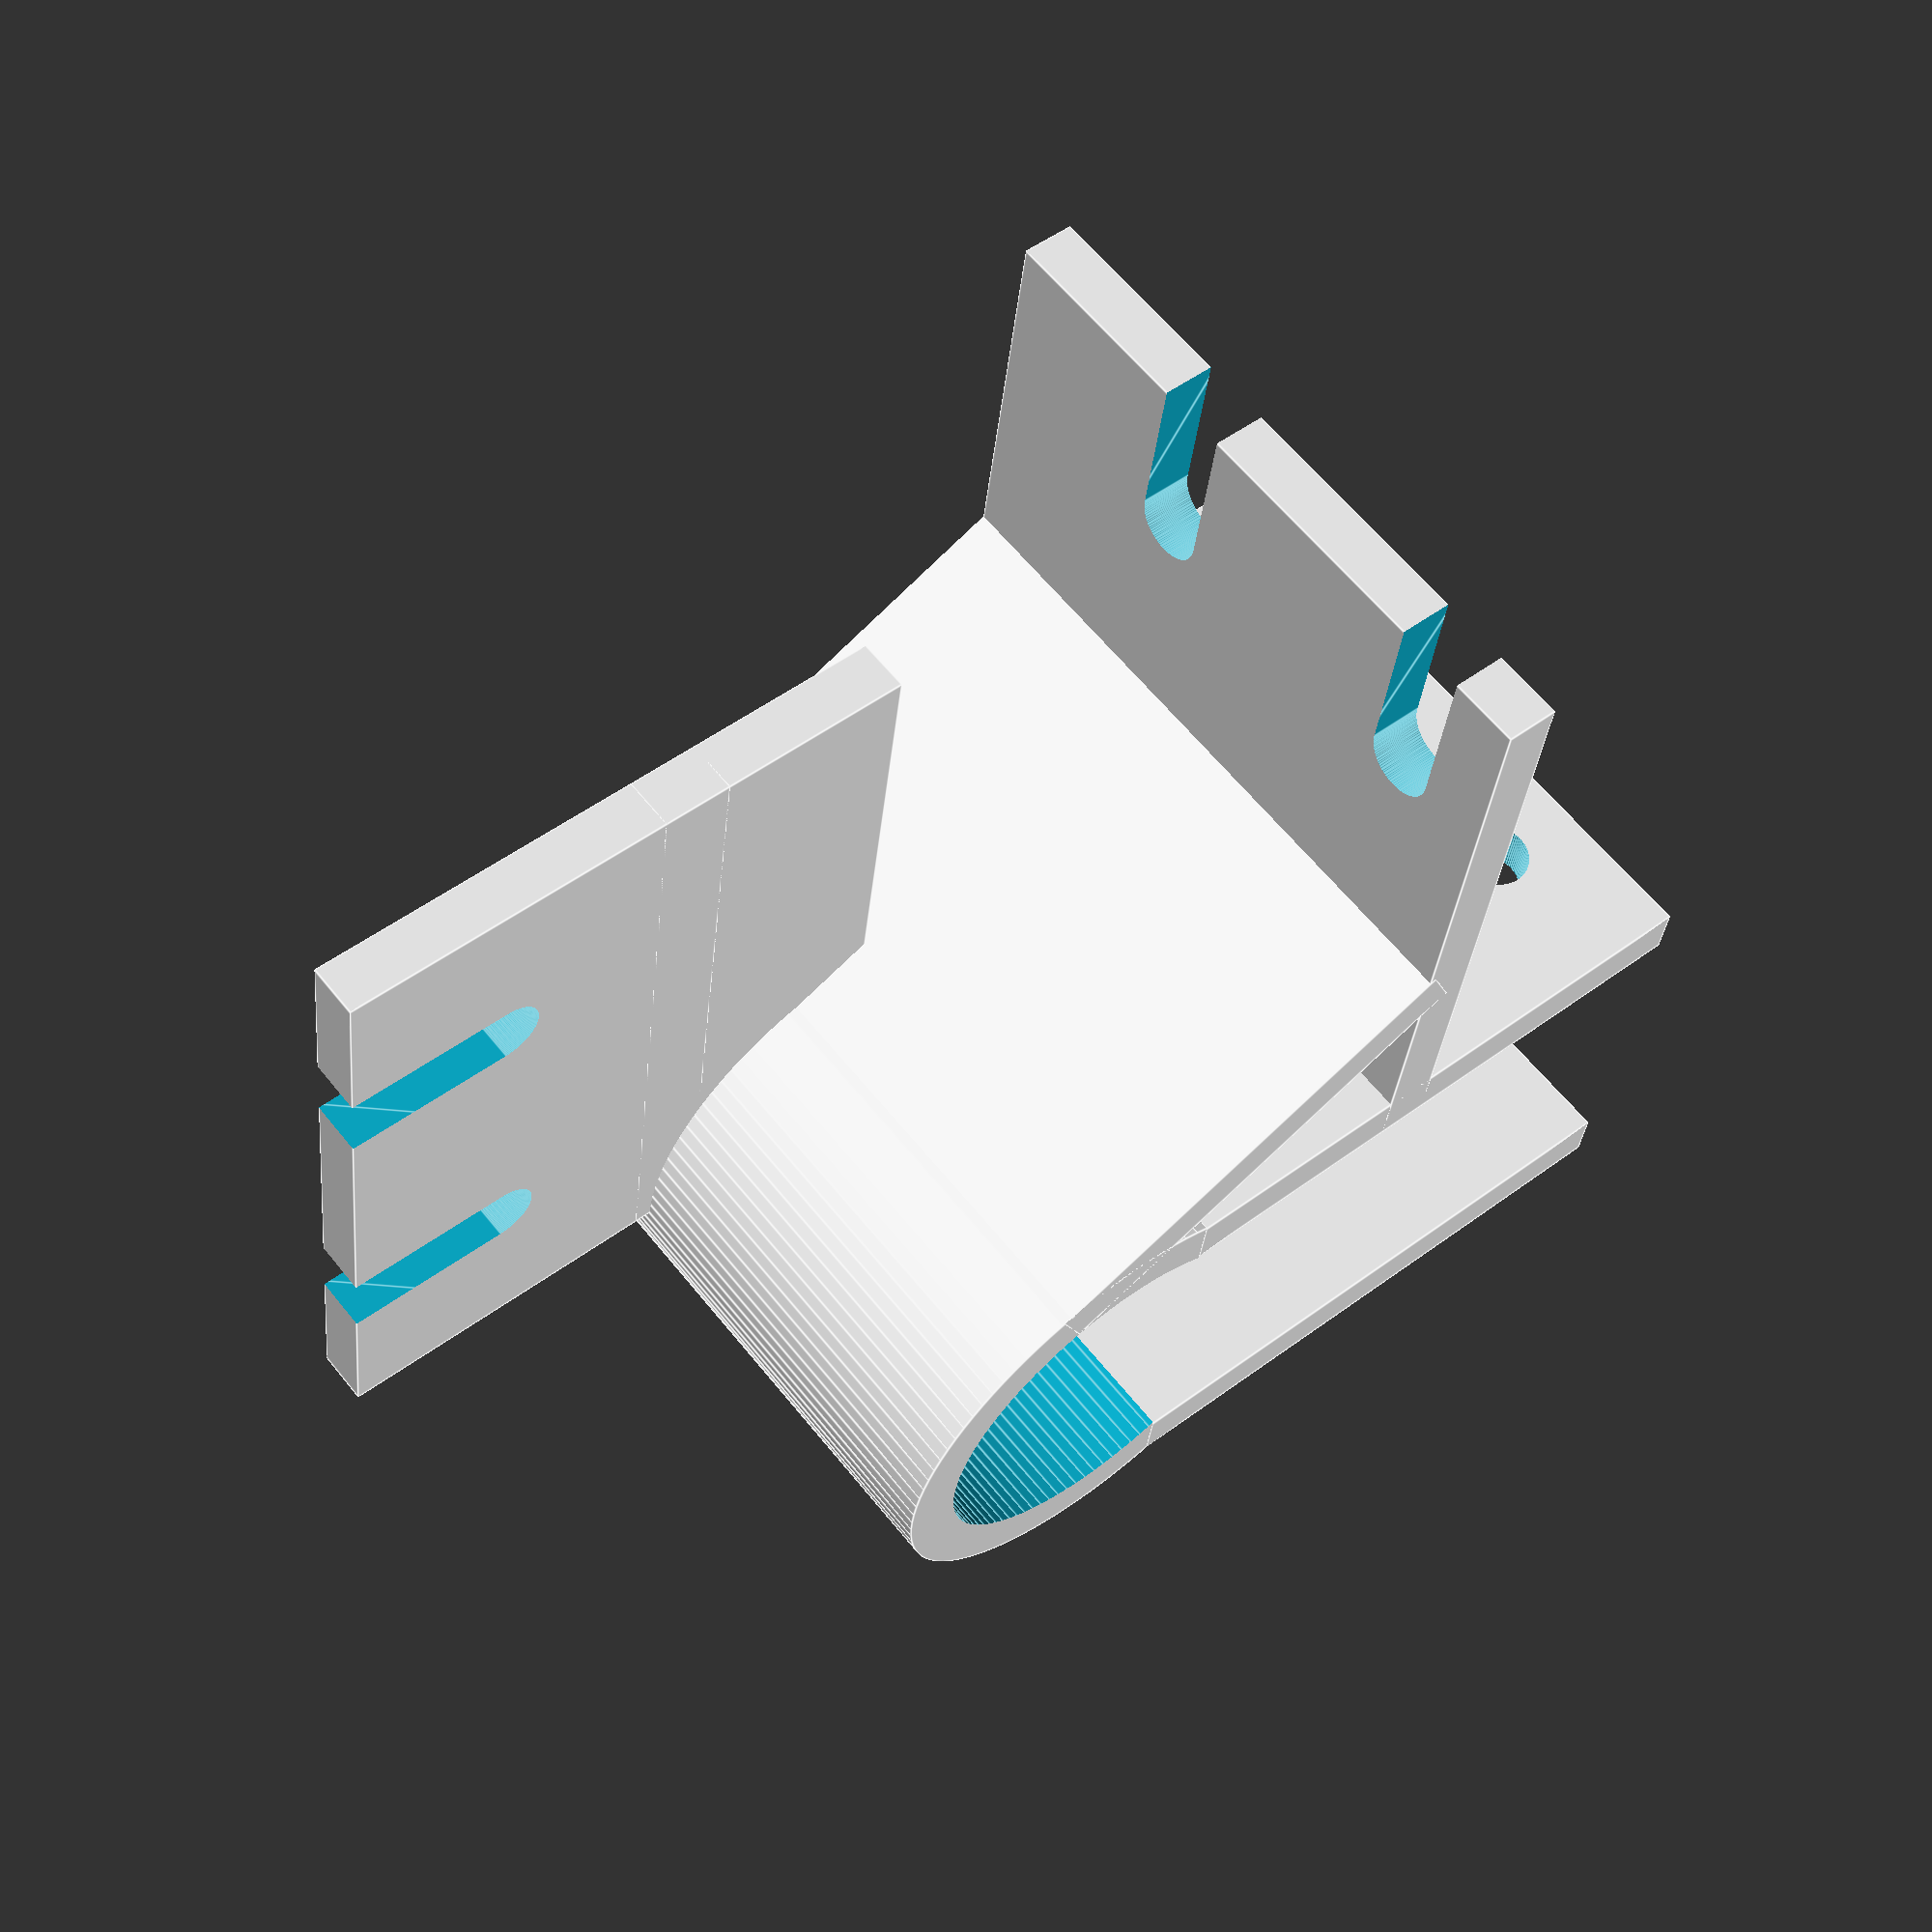
<openscad>
//cilindro iniziale 
difference() {
    cylinder(h=38,r=14,center=true,$fn=100);
    
    cylinder(h=41,r=11,center=true,$fn=100);
   
    translate(v=[0,15,0]) 
    
    cube(size=[50,20,50],center=true); 
    ; 
    }
 
    


//piastra 1 attaccata al cilndro
 translate(v=[11.5,22.5,0]){
    
    union(){
    difference(){
    cube(size=[3,35,38],center=true);
    
    translate(v=[0,12,10])
    rotate([0,90,0]) cylinder(h=5,r=2,center=true,$fn=100);
        
   translate(v=[0,12,-10])
    rotate([0,90,0]) cylinder(h=5,r=2,center=true,$fn=100);
  
    
        }
        
    }
  
}

//piastra 2 attaccata al cilndro    
translate(v=[-11.5,22.5,0]){
    
    union(){
    difference(){
    cube(size=[3,35,38],center=true);
    
    translate(v=[0,12,10])
    rotate([0,90,0]) cylinder(h=5,r=2,center=true,$fn=100);
        
    translate(v=[0,12,-10])
    rotate([0,90,0]) cylinder(h=5,r=2,center=true,$fn=100);
  
    
        }
        
    }
}
// supporto primo finecorsa verticale   
translate(v=[29,20,0]){
    
    union(){
    difference(){
    cube(size=[38,3,38],center=true);
    
    hull() {   
    translate(v=[20,0,-13])
    rotate([90,0,0]) cylinder(h=5,r=2,center=true,$fn=100);
    translate(v=[10,0,-13])
    rotate([90,0,0]) cylinder(h=5,r=2,center=true,$fn=100); 
        }
        
    hull() {   
    translate(v=[20,0,5.5])
    rotate([90,0,0]) cylinder(h=5,r=2,center=true,$fn=100);
    translate(v=[10,0,5.5])
    rotate([90,0,0]) cylinder(h=5,r=2,center=true,$fn=100); 
        }
    }
    }  
}
// piastra inclinata
translate(v=[13,-5,-19]){
    
    rotate([0,0,62])
    cube(size=[27,3,38]);
    
}
// supporto secondo finecorsa orizzontale
translate(v=[0,-11,5]){

    union(){
    difference(){  
    rotate([90,0,0]) 
    cube(size=[40,3,23]);
    
    hull() {
    translate(v=[29,-25,-5])
    cylinder(h=10,r=2,,$fn=100);
    translate(v=[29,-13.5,-5])
    cylinder(h=10,r=2,,$fn=100);
    }
    
    hull() {
    translate(v=[10.5,-25,-5])
    cylinder(h=10,r=2,,$fn=100);
    translate(v=[10.5,-13.5,-5])
    cylinder(h=10,r=2,,$fn=100);
    }
   }
  }

}
//pezzo in più
translate(v=[0,0,5]){
    
    difference() {
    rotate([90,0,0])
    cube(size=[40,3,15]);
    cylinder(h=41,r=14,center=true,$fn=100);
    }
}


</openscad>
<views>
elev=298.3 azim=263.0 roll=141.4 proj=p view=edges
</views>
